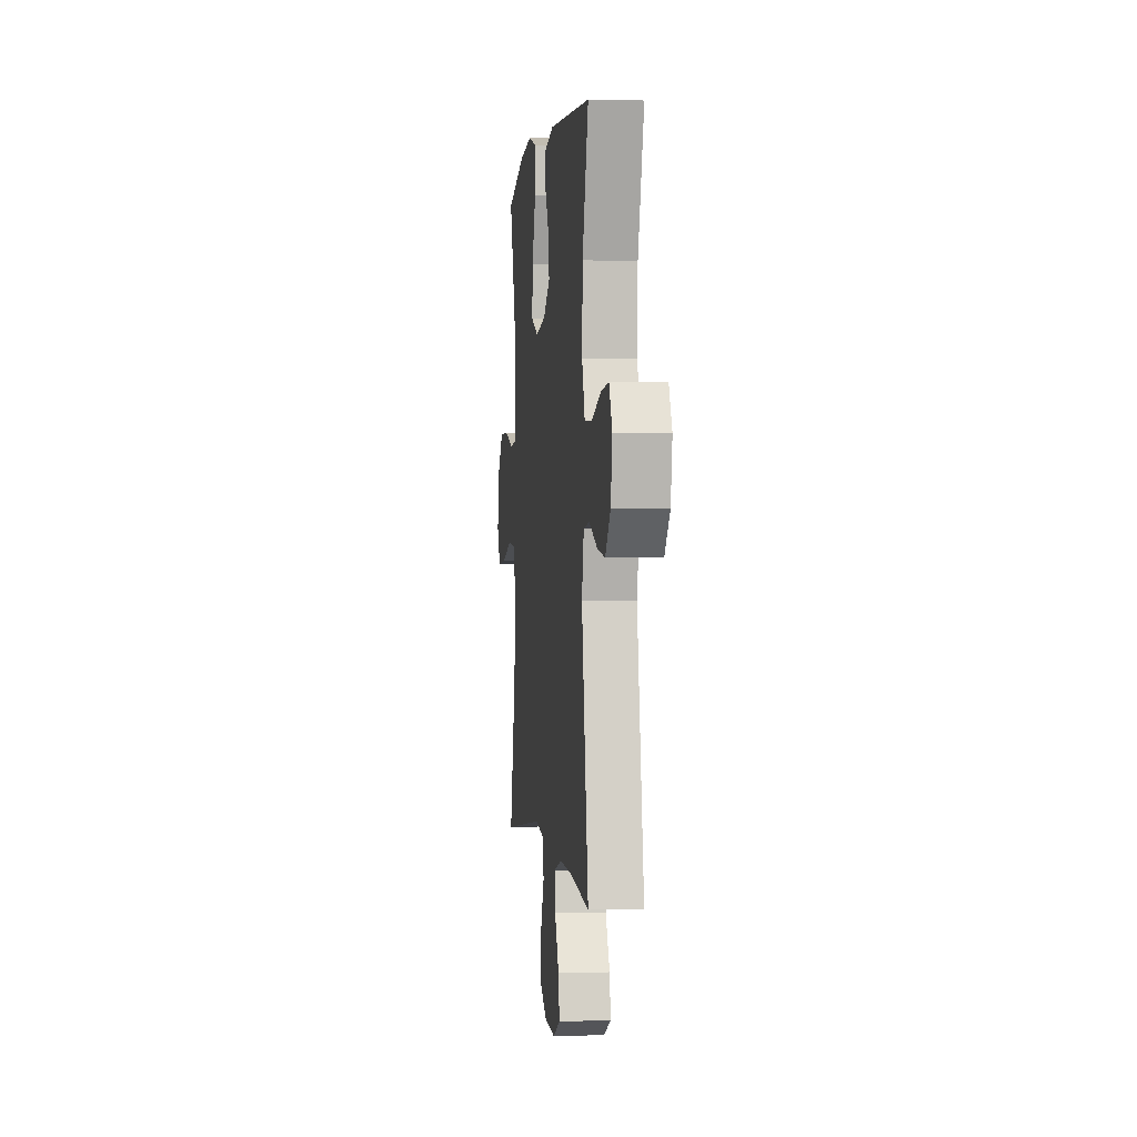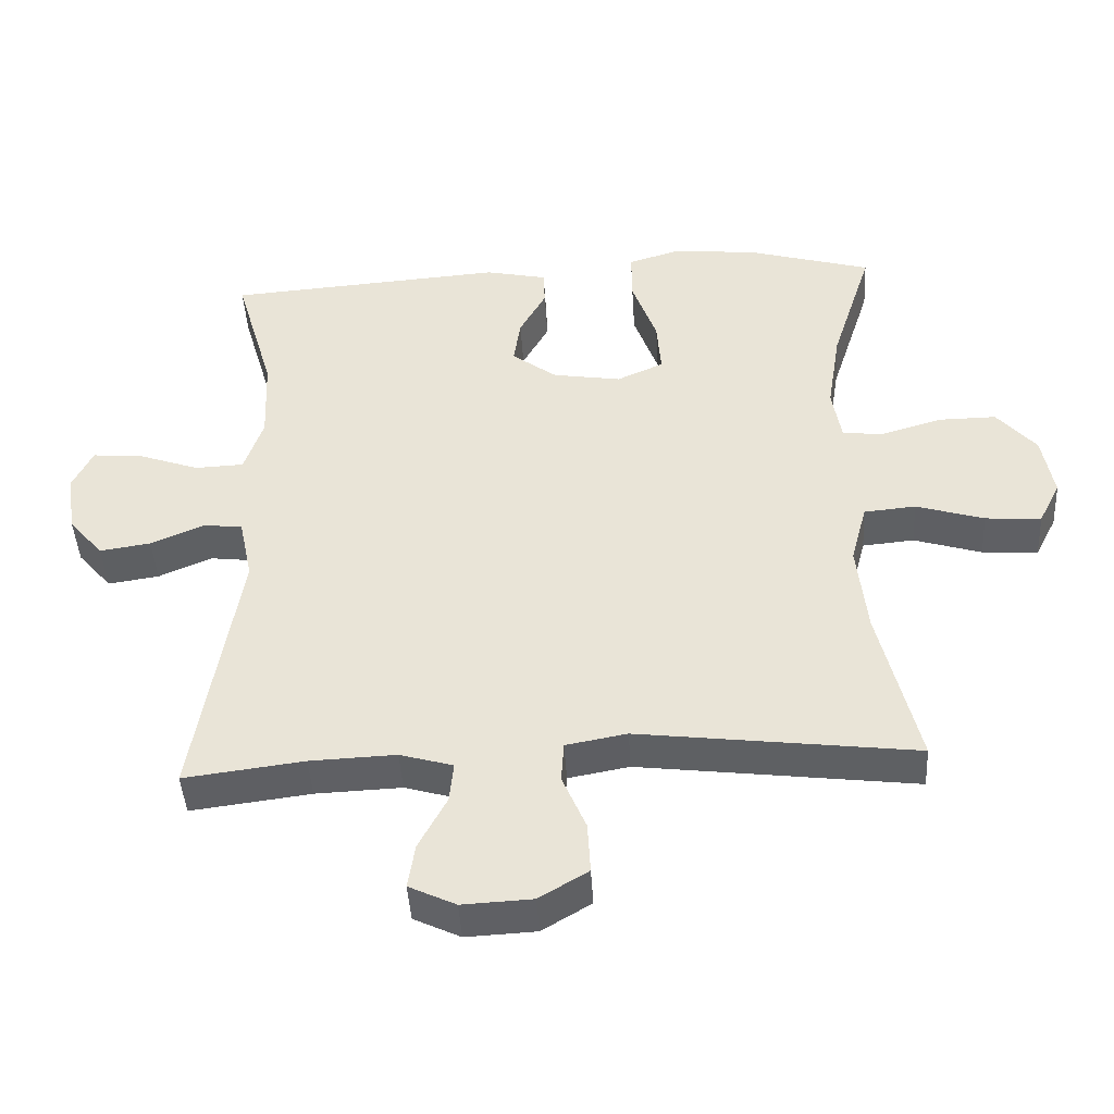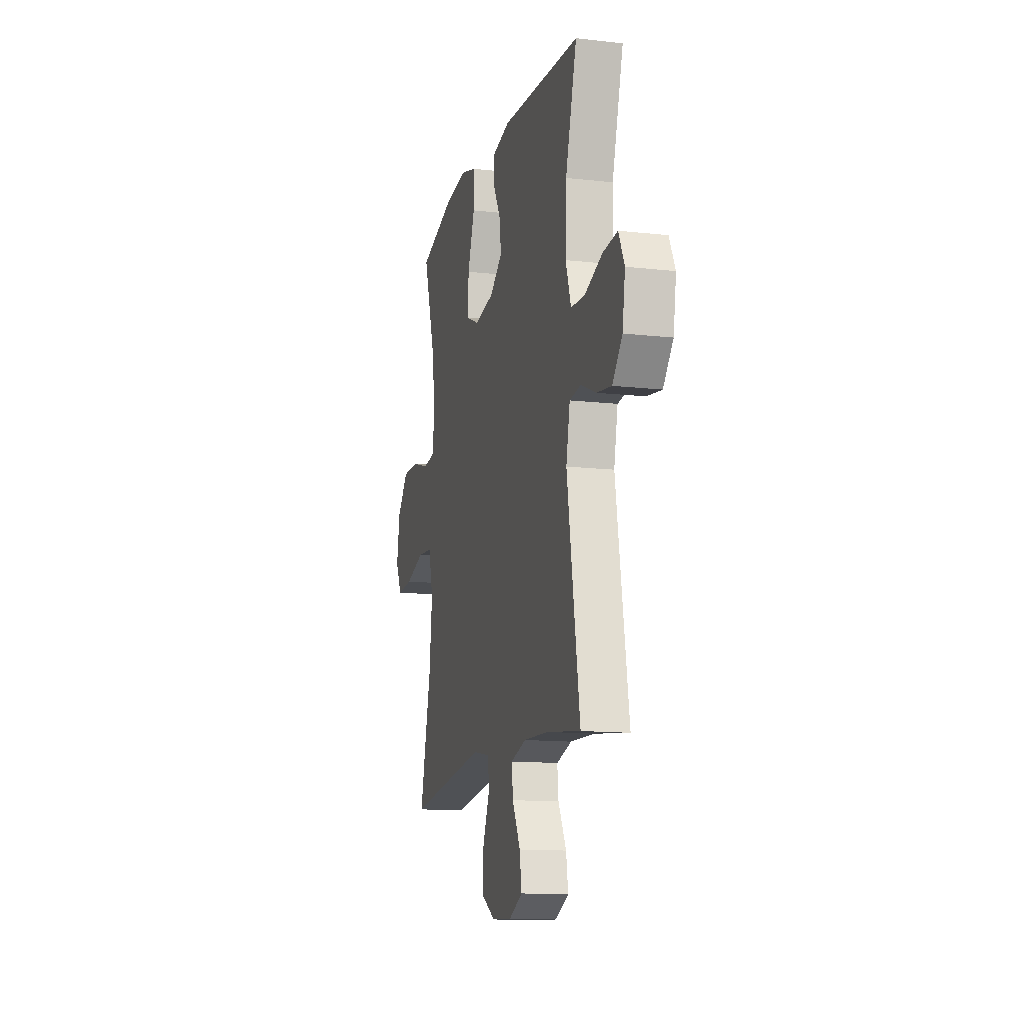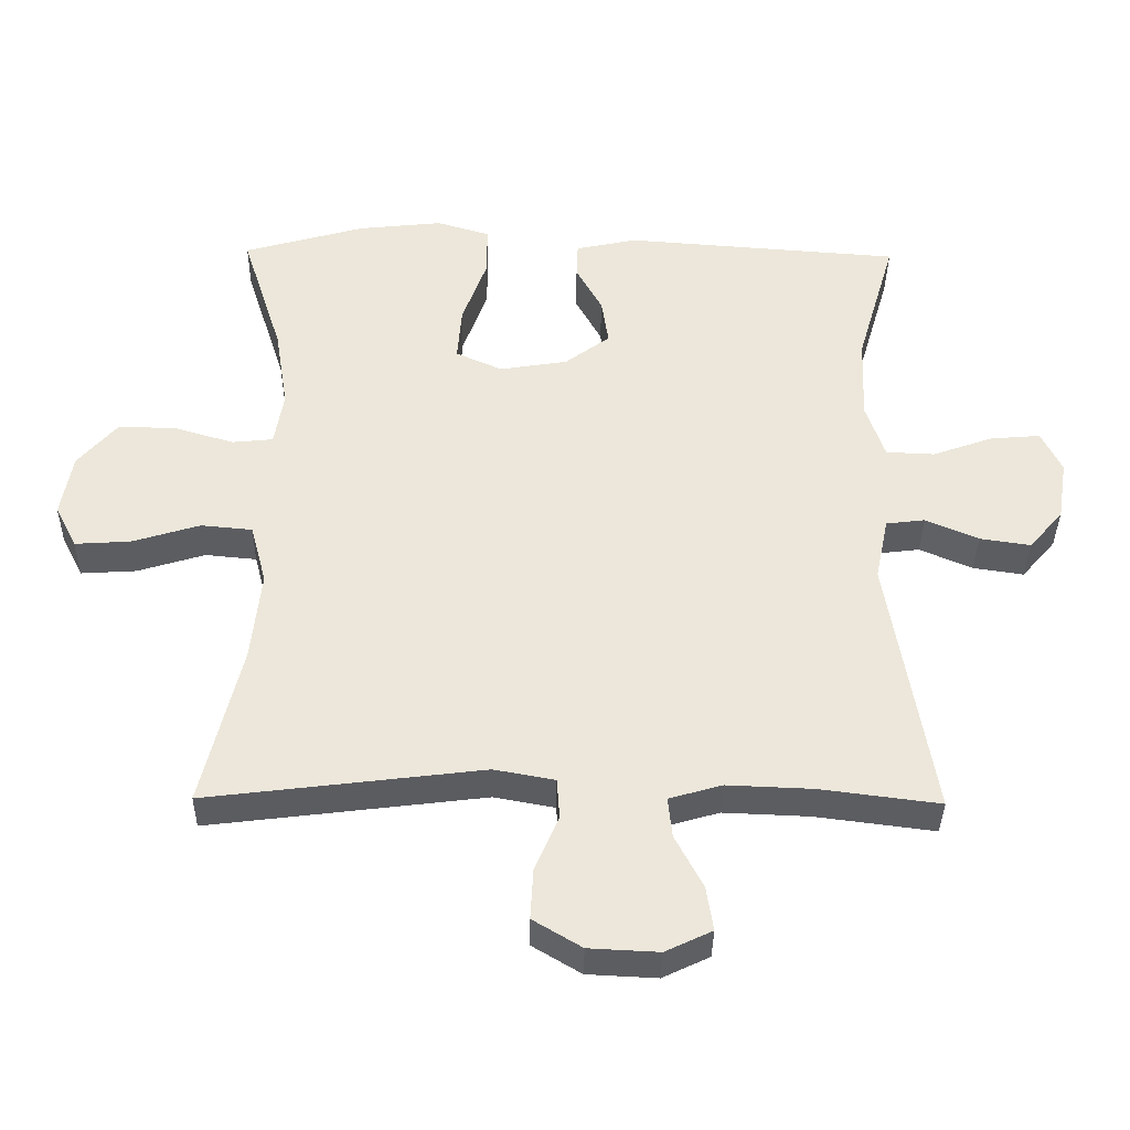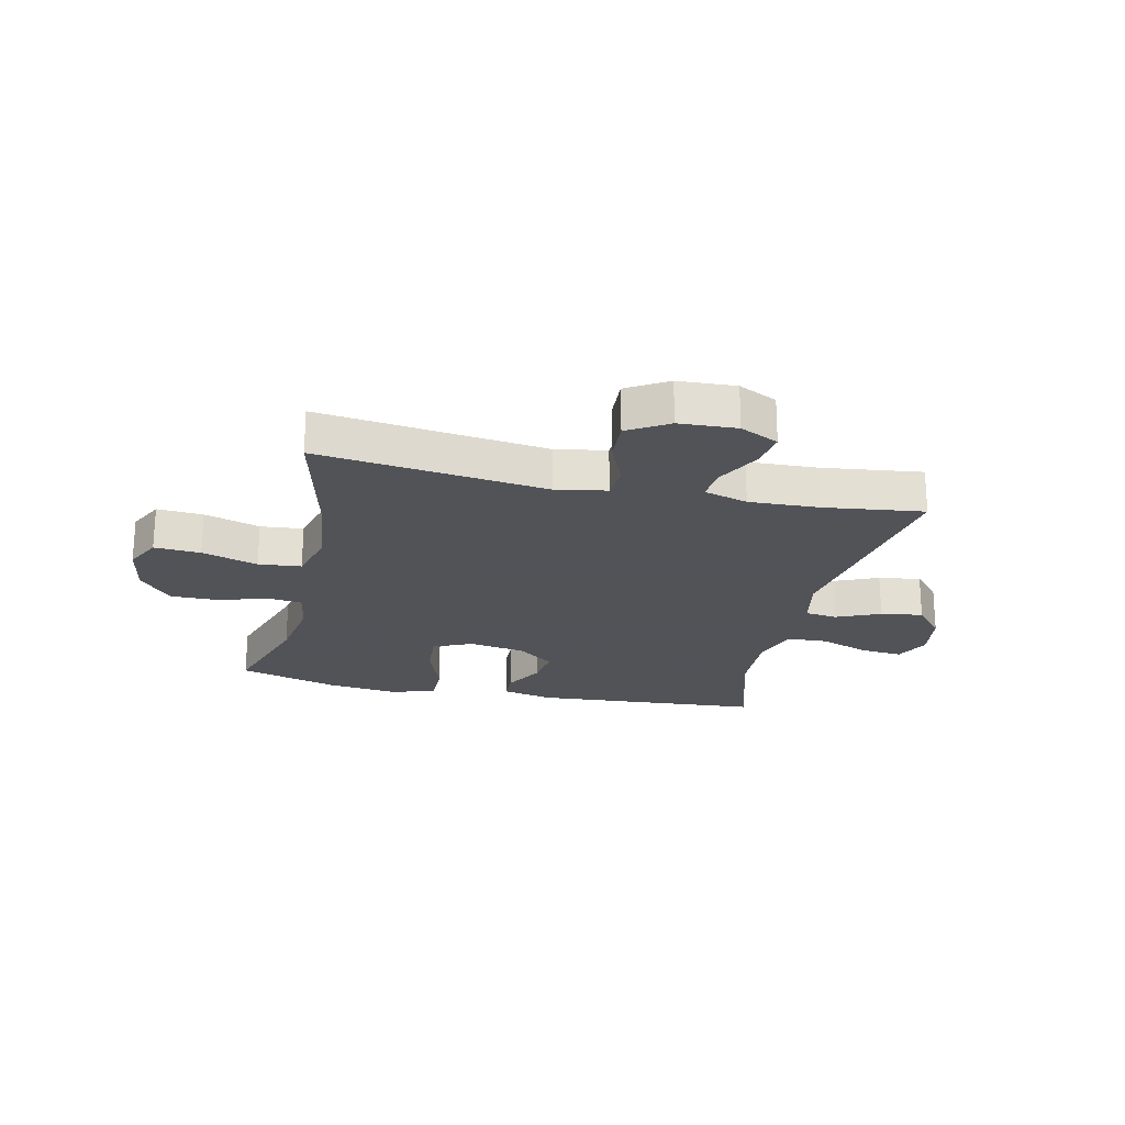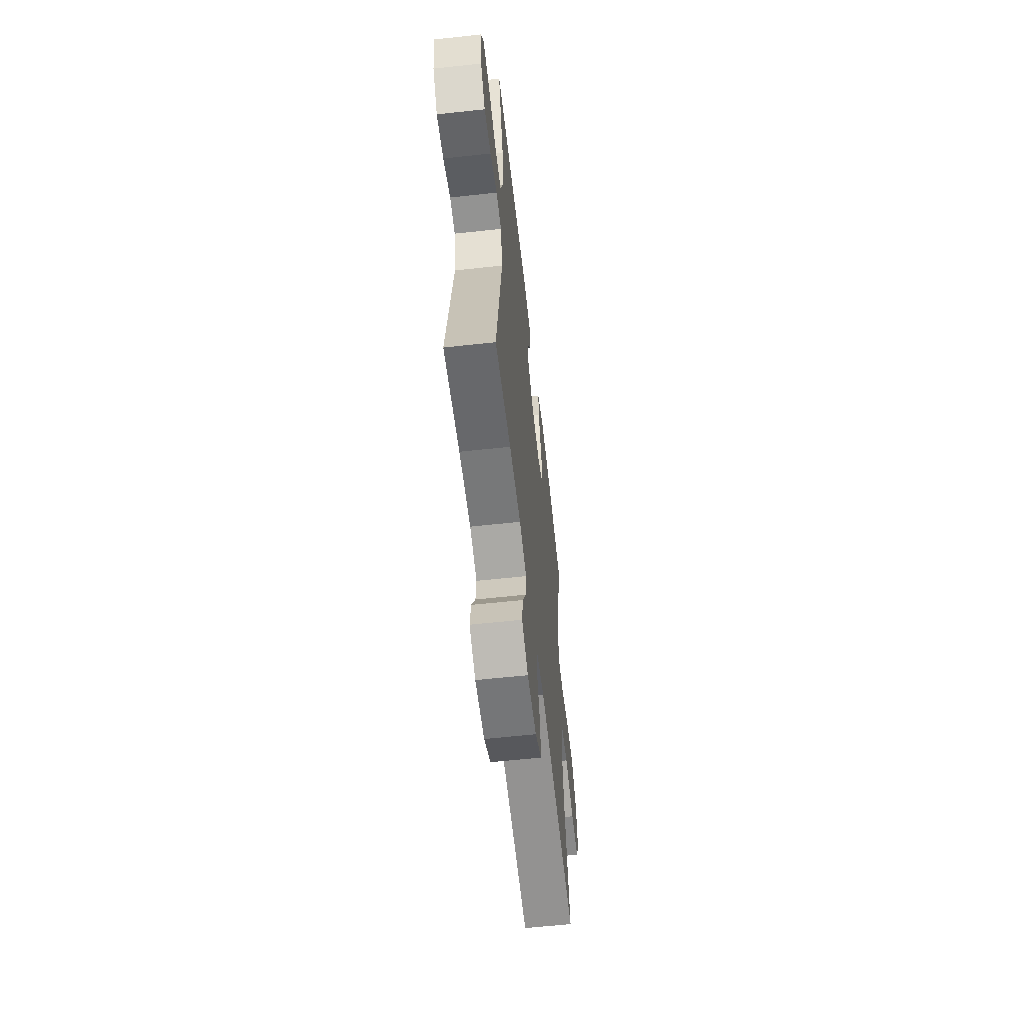
<metadata>
{"format":"obj","ext":"obj","renderer":"f3d","projection":"perspective","resolution":1024,"background":"white","views":[{"elev":0.3,"azim":-96.7,"up":"+Z"},{"elev":-44.1,"azim":3.3,"up":"+Z"},{"elev":-13.3,"azim":-104.4,"up":"+Z"},{"elev":-37.0,"azim":179.2,"up":"+Z"},{"elev":-22.5,"azim":167.3,"up":"+Y"},{"elev":-59.6,"azim":-83.6,"up":"+Z"}]}
</metadata>
<code>
v 0.5 0.07 0.5
v 0.441 0.07 0.316
v 0.422 0.07 0.197
v 0.435 0.07 0.119
v 0.494 0.07 0.113
v 0.58 0.07 0.139
v 0.663 0.07 0.14
v 0.719 0.07 0.075
v 0.735 0.07 -0.016
v 0.704 0.07 -0.077
v 0.624 0.07 -0.072
v 0.527 0.07 -0.042
v 0.453 0.07 -0.049
v 0.43 0.07 -0.136
v 0.444 0.07 -0.267
v 0.5 0.07 -0.5
v 0.104 0.07 -0.451
v 0.017 0.07 -0.467
v 0.013 0.07 -0.525
v 0.047 0.07 -0.605
v 0.051 0.07 -0.678
v -0.019 0.07 -0.72
v -0.119 0.07 -0.725
v -0.186 0.07 -0.693
v -0.176 0.07 -0.629
v -0.136 0.07 -0.553
v -0.13 0.07 -0.495
v -0.206 0.07 -0.473
v -0.329 0.07 -0.478
v -0.5 0.07 -0.5
v -0.437 0.07 -0.119
v -0.456 0.07 -0.028
v -0.512 0.07 -0.021
v -0.588 0.07 -0.054
v -0.661 0.07 -0.065
v -0.71 0.07 -0.008
v -0.724 0.07 0.079
v -0.695 0.07 0.139
v -0.623 0.07 0.133
v -0.536 0.07 0.102
v -0.466 0.07 0.105
v -0.439 0.07 0.185
v -0.444 0.07 0.308
v -0.5 0.07 0.5
v -0.102 0.07 0.53
v -0.014 0.07 0.511
v -0.012 0.07 0.46
v -0.05 0.07 0.391
v -0.06 0.07 0.324
v 0.004 0.07 0.276
v 0.102 0.07 0.26
v 0.169 0.07 0.29
v 0.163 0.07 0.369
v 0.128 0.07 0.466
v 0.127 0.07 0.54
v 0.204 0.07 0.563
v 0.325 0.07 0.55
v 0.5 0 0.5
v 0.441 0 0.316
v 0.422 0 0.197
v 0.435 0 0.119
v 0.494 0 0.113
v 0.58 0 0.139
v 0.663 0 0.14
v 0.719 0 0.075
v 0.735 0 -0.016
v 0.704 0 -0.077
v 0.624 0 -0.072
v 0.527 0 -0.042
v 0.453 0 -0.049
v 0.43 0 -0.136
v 0.444 0 -0.267
v 0.5 0 -0.5
v 0.104 0 -0.451
v 0.017 0 -0.467
v 0.013 0 -0.525
v 0.047 0 -0.605
v 0.051 0 -0.678
v -0.019 0 -0.72
v -0.119 0 -0.725
v -0.186 0 -0.693
v -0.176 0 -0.629
v -0.136 0 -0.553
v -0.13 0 -0.495
v -0.206 0 -0.473
v -0.329 0 -0.478
v -0.5 0 -0.5
v -0.437 0 -0.119
v -0.456 0 -0.028
v -0.512 0 -0.021
v -0.588 0 -0.054
v -0.661 0 -0.065
v -0.71 0 -0.008
v -0.724 0 0.079
v -0.695 0 0.139
v -0.623 0 0.133
v -0.536 0 0.102
v -0.466 0 0.105
v -0.439 0 0.185
v -0.444 0 0.308
v -0.5 0 0.5
v -0.102 0 0.53
v -0.014 0 0.511
v -0.012 0 0.46
v -0.05 0 0.391
v -0.06 0 0.324
v 0.004 0 0.276
v 0.102 0 0.26
v 0.169 0 0.29
v 0.163 0 0.369
v 0.128 0 0.466
v 0.127 0 0.54
v 0.204 0 0.563
v 0.325 0 0.55
f 56 57 1 2
f 53 54 55 56
f 52 53 56 2
f 51 52 2 3
f 50 51 3 4
f 45 46 47 48
f 43 44 45 48
f 42 43 48 49
f 41 42 49 50
f 37 38 39 40
f 37 40 41
f 36 37 41
f 33 34 35 36
f 33 36 41 50
f 29 30 31
f 28 29 31 32
f 27 28 32
f 23 24 25 26
f 23 26 27
f 22 23 27
f 19 20 21 22
f 18 19 22 27
f 15 16 17
f 14 15 17 18
f 13 14 18 27
f 9 10 11 12
f 9 12 13
f 8 9 13
f 5 6 7 8
f 4 5 8 13
f 32 33 50 4
f 4 13 27 32
f 59 58 114 113
f 113 112 111 110
f 59 113 110 109
f 60 59 109 108
f 61 60 108 107
f 105 104 103 102
f 105 102 101 100
f 106 105 100 99
f 107 106 99 98
f 97 96 95 94
f 98 97 94
f 98 94 93
f 93 92 91 90
f 107 98 93 90
f 88 87 86
f 89 88 86 85
f 89 85 84
f 83 82 81 80
f 84 83 80
f 84 80 79
f 79 78 77 76
f 84 79 76 75
f 74 73 72
f 75 74 72 71
f 84 75 71 70
f 69 68 67 66
f 70 69 66
f 70 66 65
f 65 64 63 62
f 70 65 62 61
f 61 107 90 89
f 89 84 70 61
f 1 58 59 2
f 2 59 60 3
f 3 60 61 4
f 4 61 62 5
f 5 62 63 6
f 6 63 64 7
f 7 64 65 8
f 8 65 66 9
f 9 66 67 10
f 10 67 68 11
f 11 68 69 12
f 12 69 70 13
f 13 70 71 14
f 14 71 72 15
f 15 72 73 16
f 16 73 74 17
f 17 74 75 18
f 18 75 76 19
f 19 76 77 20
f 20 77 78 21
f 21 78 79 22
f 22 79 80 23
f 23 80 81 24
f 24 81 82 25
f 25 82 83 26
f 26 83 84 27
f 27 84 85 28
f 28 85 86 29
f 29 86 87 30
f 30 87 88 31
f 31 88 89 32
f 32 89 90 33
f 33 90 91 34
f 34 91 92 35
f 35 92 93 36
f 36 93 94 37
f 37 94 95 38
f 38 95 96 39
f 39 96 97 40
f 40 97 98 41
f 41 98 99 42
f 42 99 100 43
f 43 100 101 44
f 44 101 102 45
f 45 102 103 46
f 46 103 104 47
f 47 104 105 48
f 48 105 106 49
f 49 106 107 50
f 50 107 108 51
f 51 108 109 52
f 52 109 110 53
f 53 110 111 54
f 54 111 112 55
f 55 112 113 56
f 56 113 114 57
f 57 114 58 1

</code>
